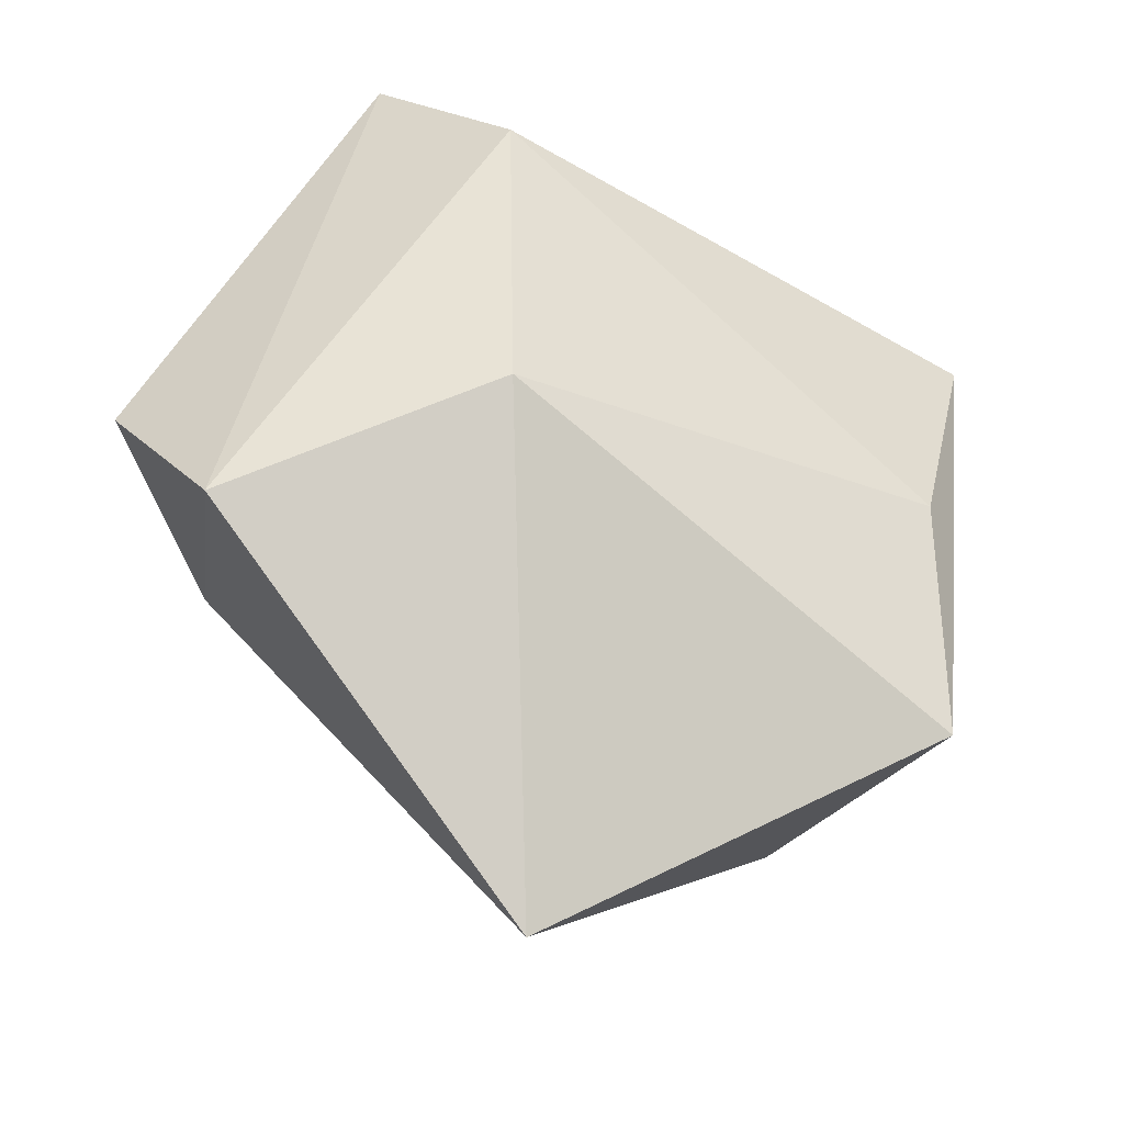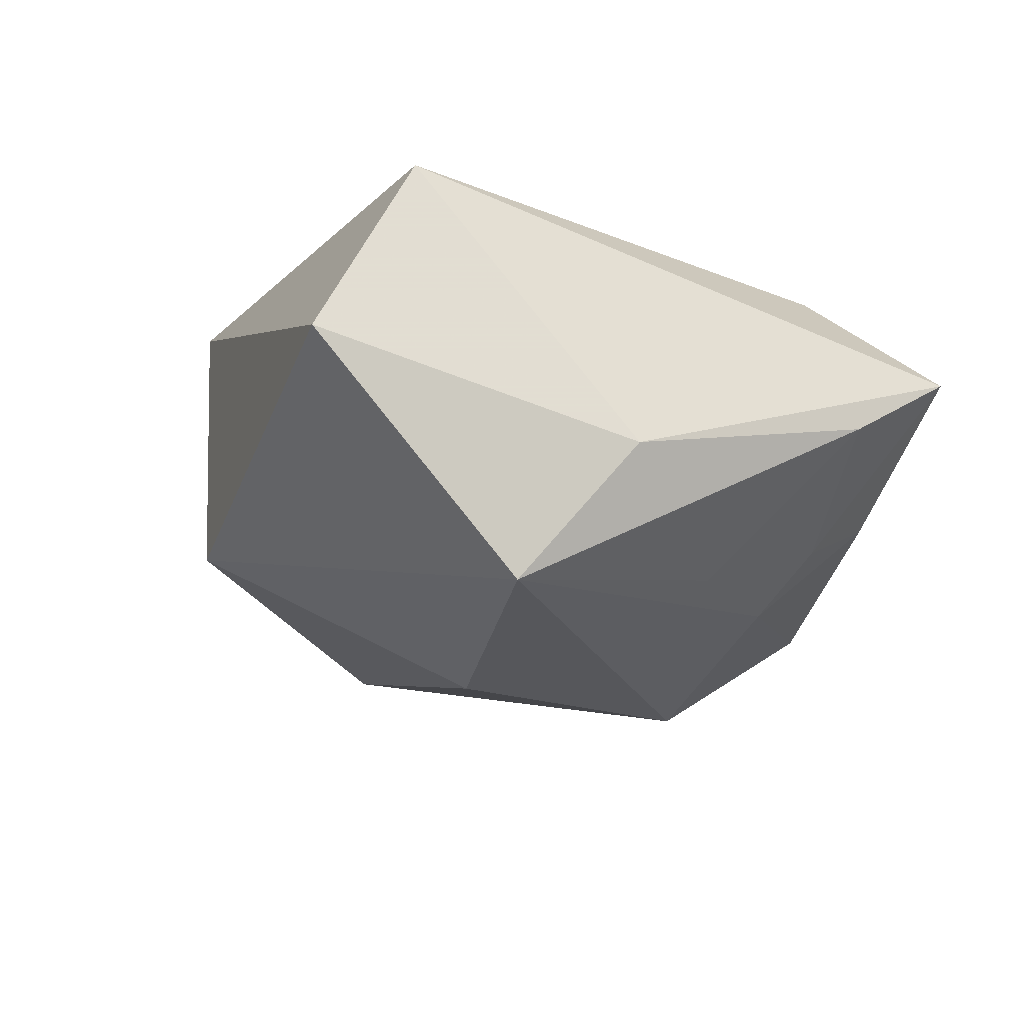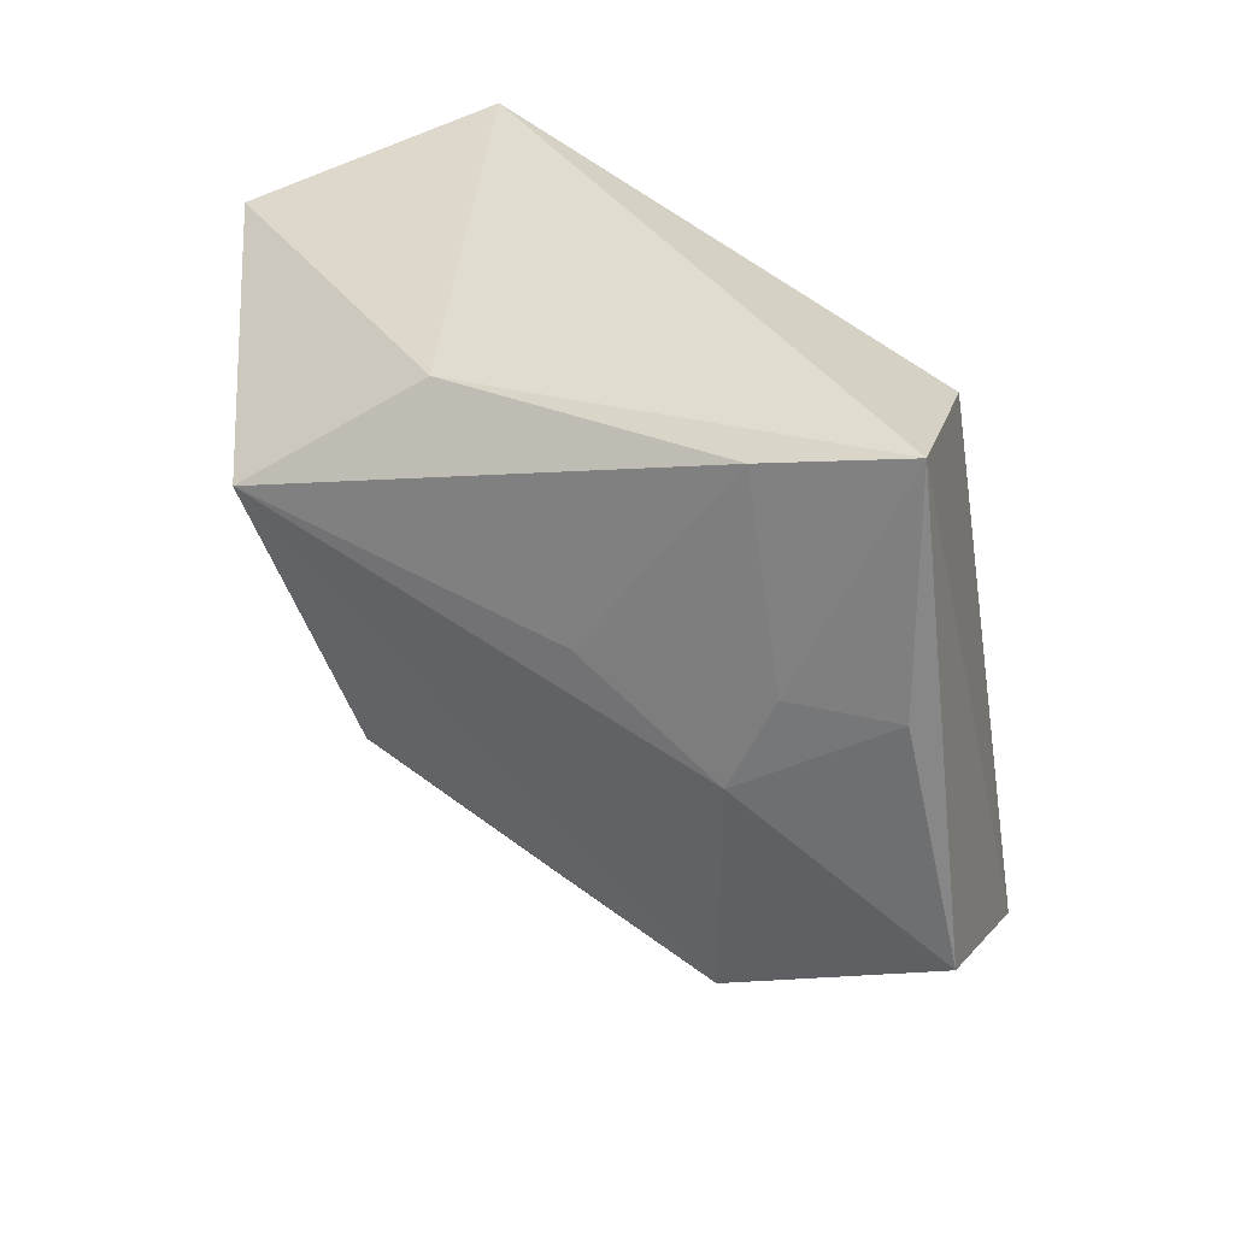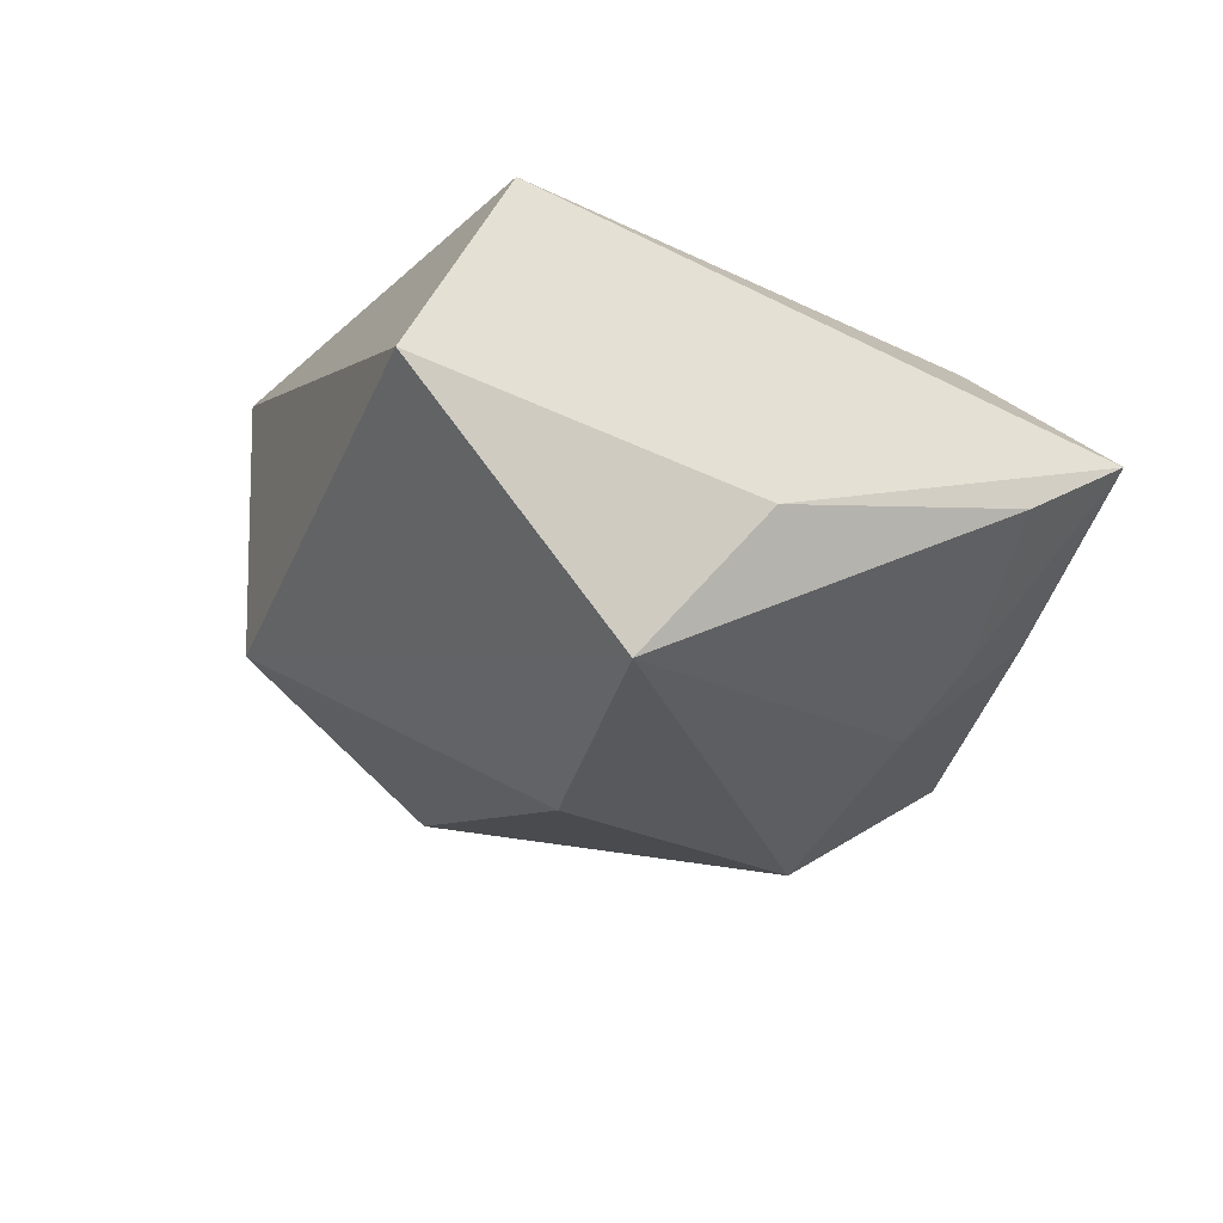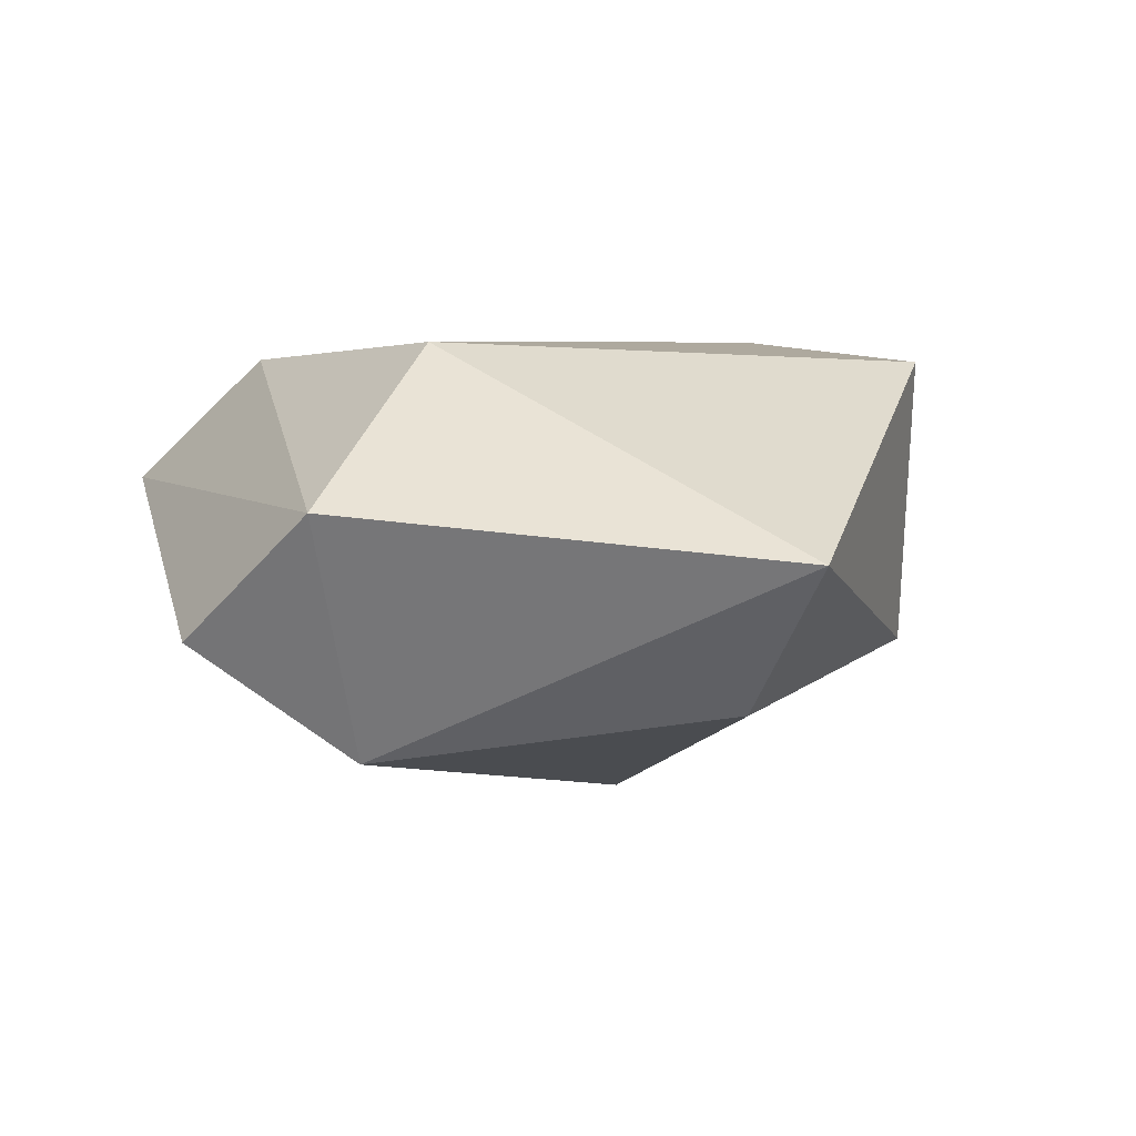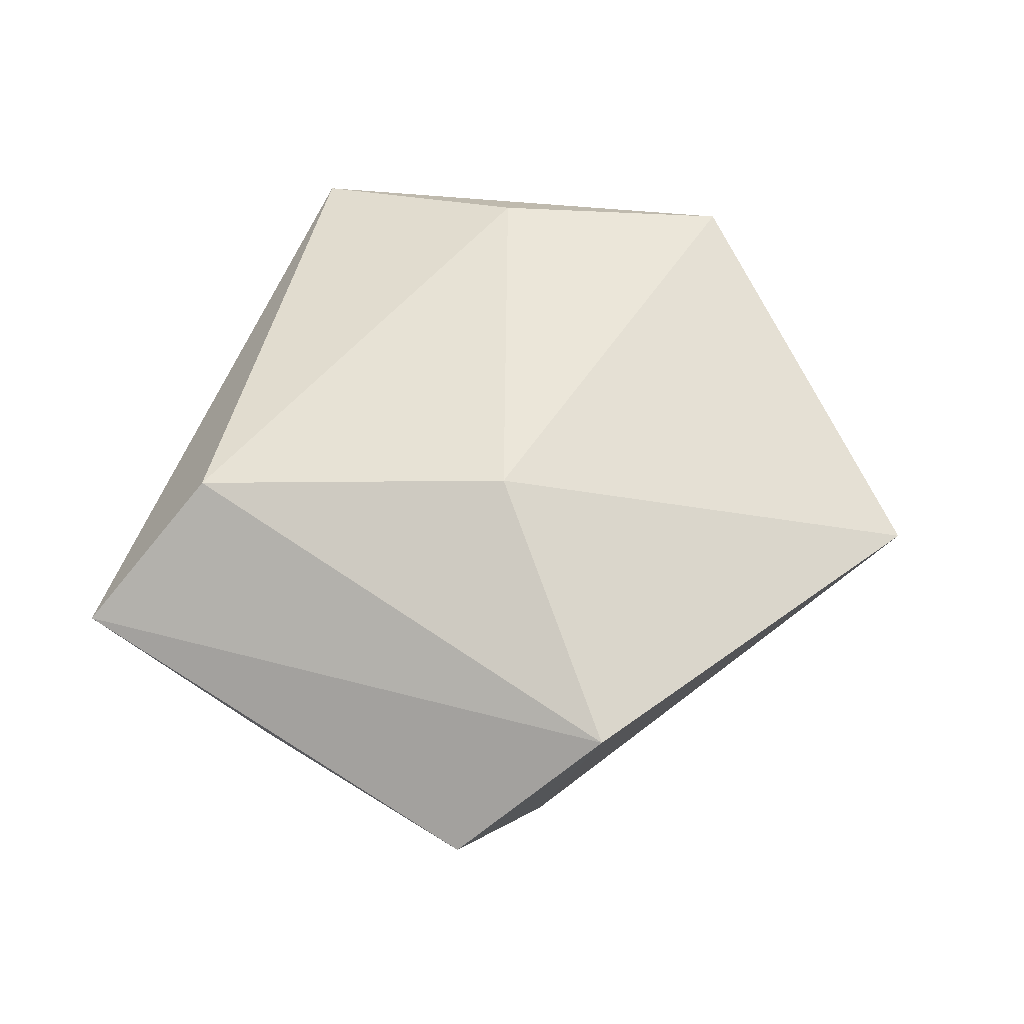
<metadata>
{"format":"obj","ext":"obj","renderer":"f3d","projection":"perspective","resolution":1024,"background":"white","views":[{"elev":-33.6,"azim":-28.7,"up":"+Y"},{"elev":-28.8,"azim":137.1,"up":"+Z"},{"elev":58.2,"azim":-132.0,"up":"+Y"},{"elev":-33.1,"azim":134.8,"up":"+Z"},{"elev":7.7,"azim":-40.3,"up":"+Z"},{"elev":47.0,"azim":-87.1,"up":"+Z"}]}
</metadata>
<code>
v -0.01615 0.03749 -0.002587
v -0.01959 -0.003078 0.02225
v -0.04694 0.0004535 -0.006064
v 0.02708 -0.001104 0.02081
v -0.03529 0.02178 -0.002423
v -0.007546 -0.0476 0.002938
v 0.04482 0.01698 -0.006233
v 0.01117 0.0297 -0.01188
v -0.004492 -0.03415 -0.01346
v 0.004893 -0.004177 -0.02685
v -0.02673 0.04157 0.005655
v -0.02632 0.01273 -0.0135
v -0.01085 0.01873 -0.01631
v -0.03195 -0.007793 -0.01881
v 0.02829 -0.02572 0.01949
v 0.03549 0.02123 0.01613
v -0.01857 0.02929 0.01913
v -0.04225 -0.01436 0.00746
v 0.01939 0.01982 -0.02713
v 0.02662 -0.02538 -0.0102
v -0.0266 0.02126 -0.008193
f 18 11 3
f 15 2 6
f 6 2 18
f 6 20 15
f 9 20 6
f 11 16 8
f 15 16 4
f 4 2 15
f 17 16 11
f 17 11 18
f 18 2 17
f 17 4 16
f 2 4 17
f 9 6 14
f 18 3 14
f 14 6 18
f 1 8 19
f 11 8 1
f 1 21 11
f 19 8 7
f 7 8 16
f 7 20 19
f 7 16 15
f 15 20 7
f 5 3 11
f 11 21 5
f 19 20 10
f 10 14 19
f 10 20 9
f 9 14 10
f 19 14 12
f 12 14 3
f 3 5 12
f 12 5 21
f 21 1 13
f 13 12 21
f 13 1 19
f 19 12 13

</code>
